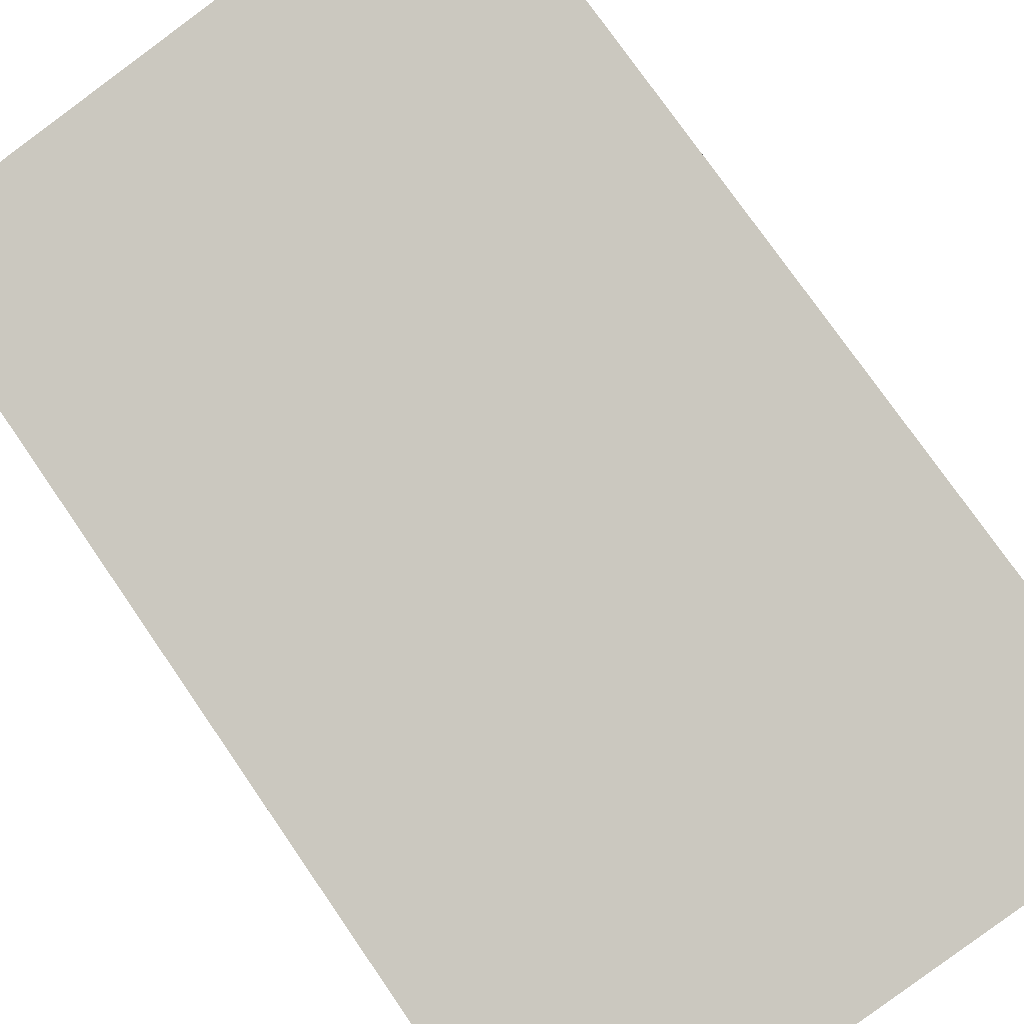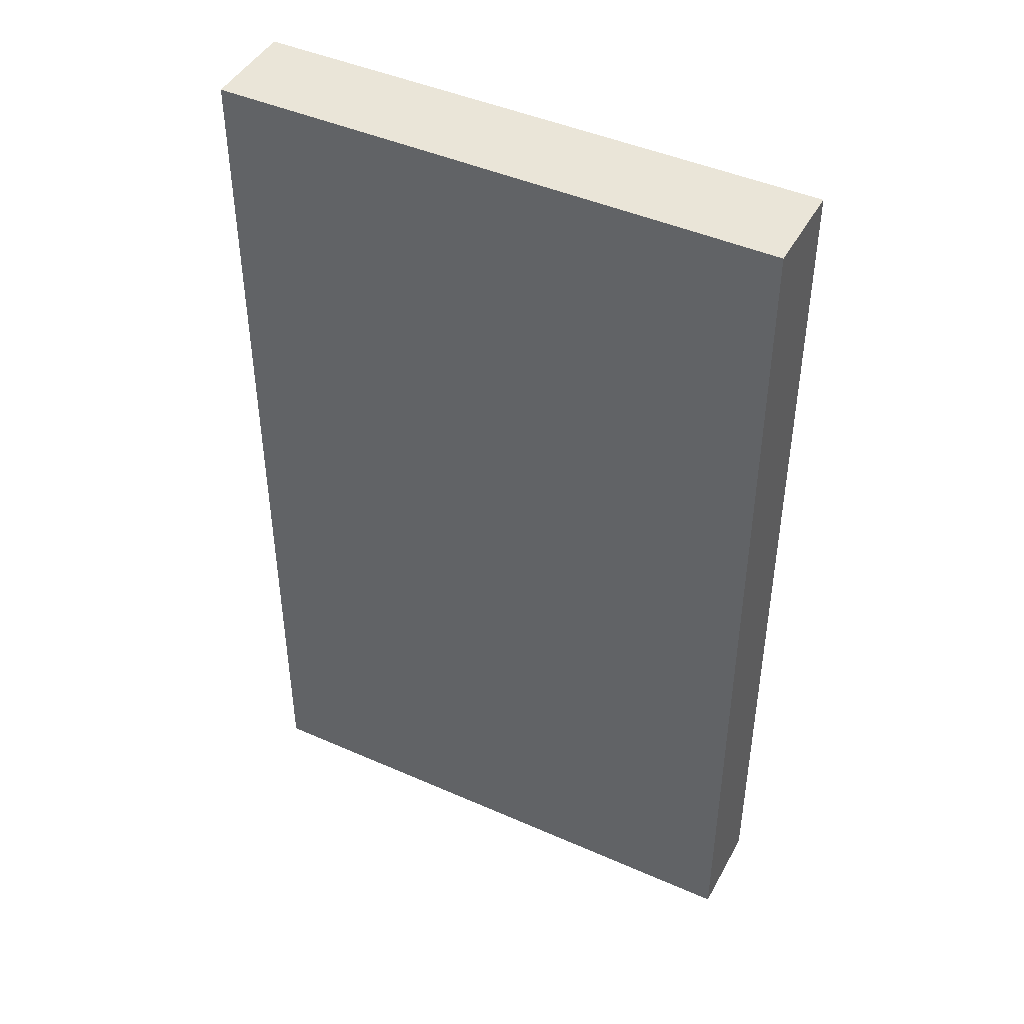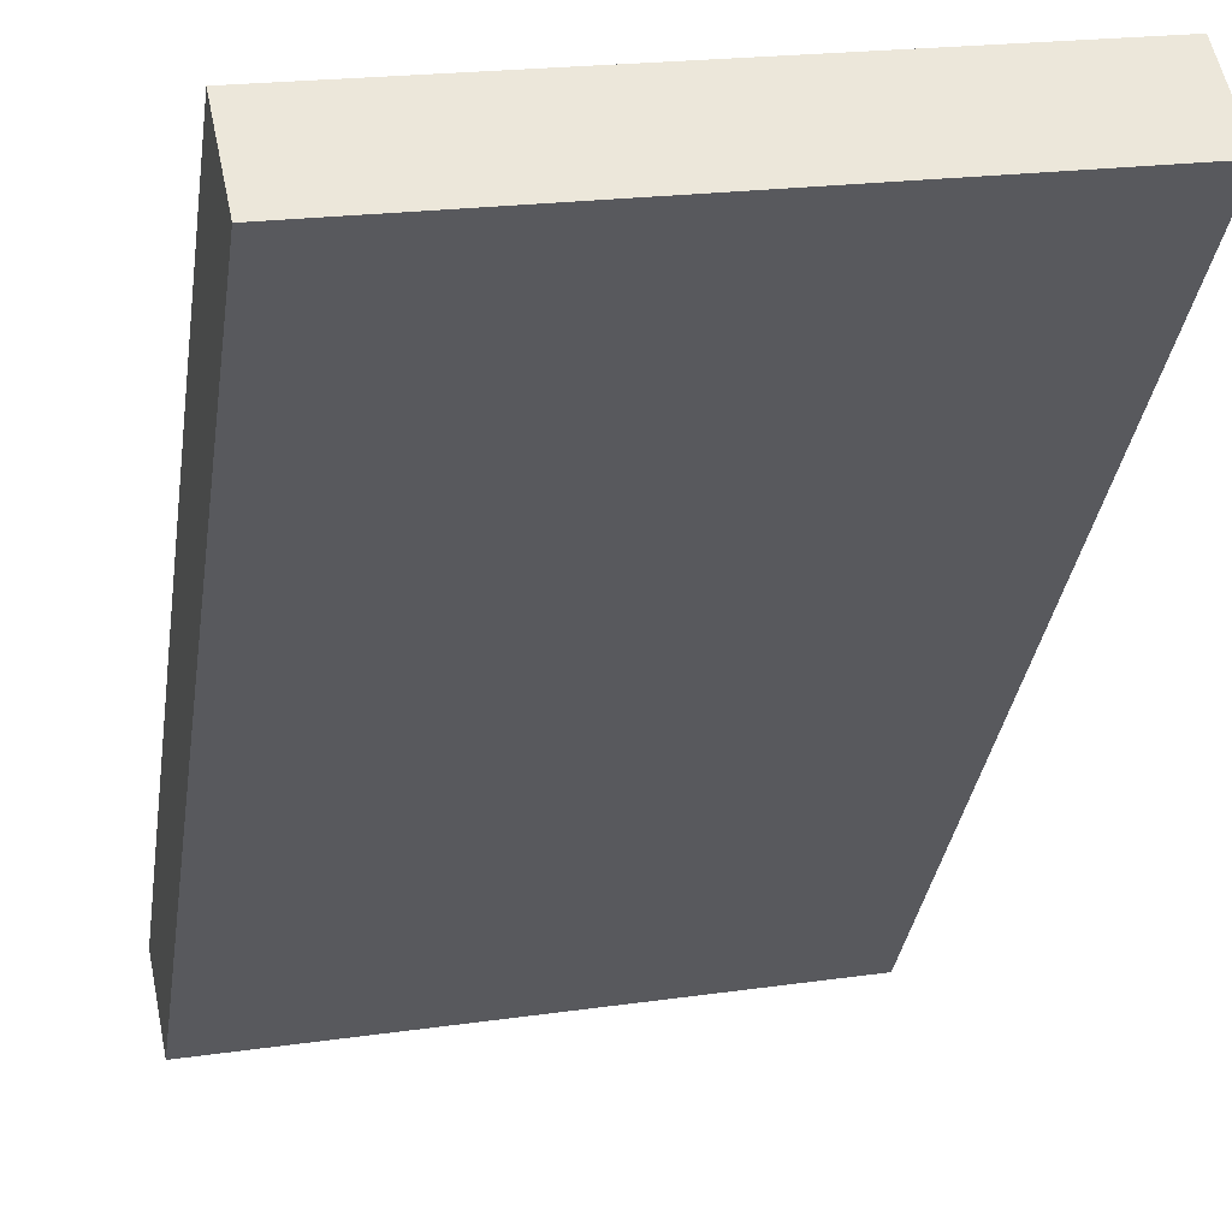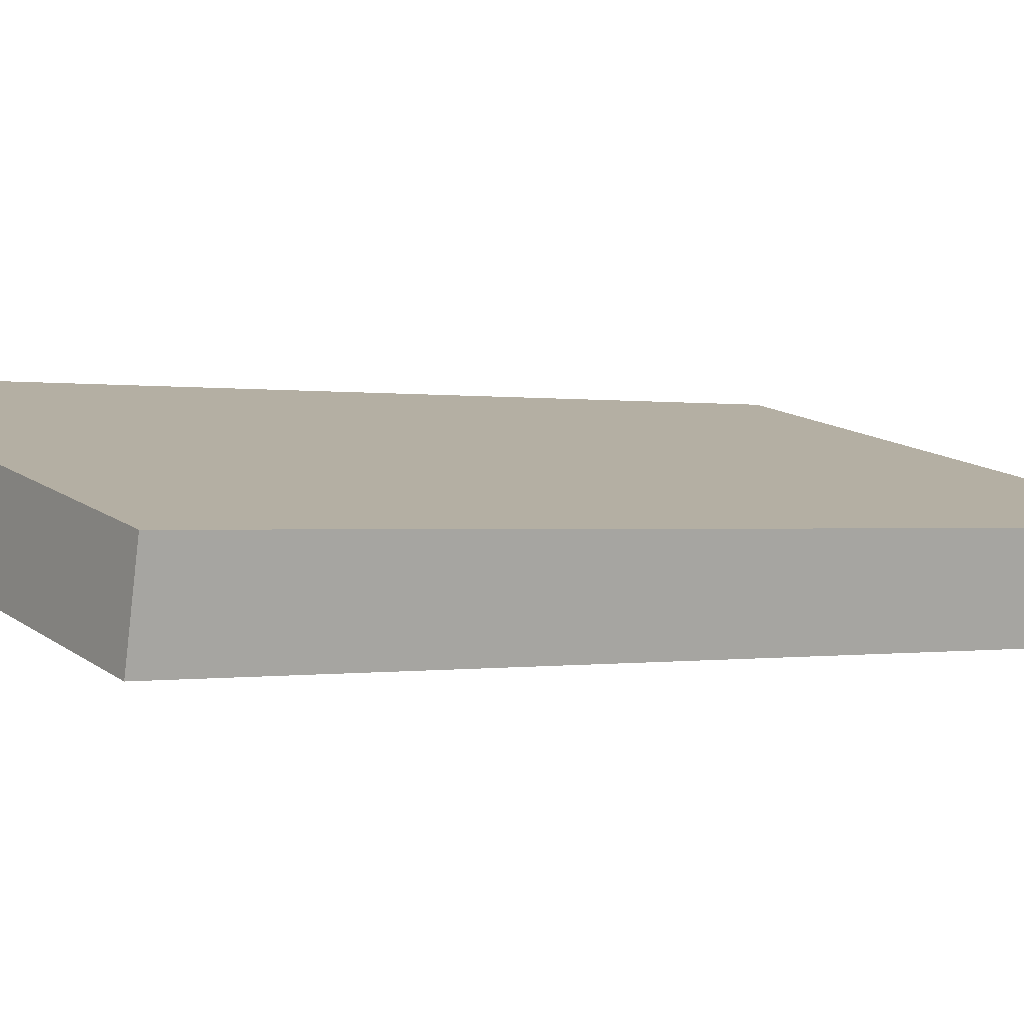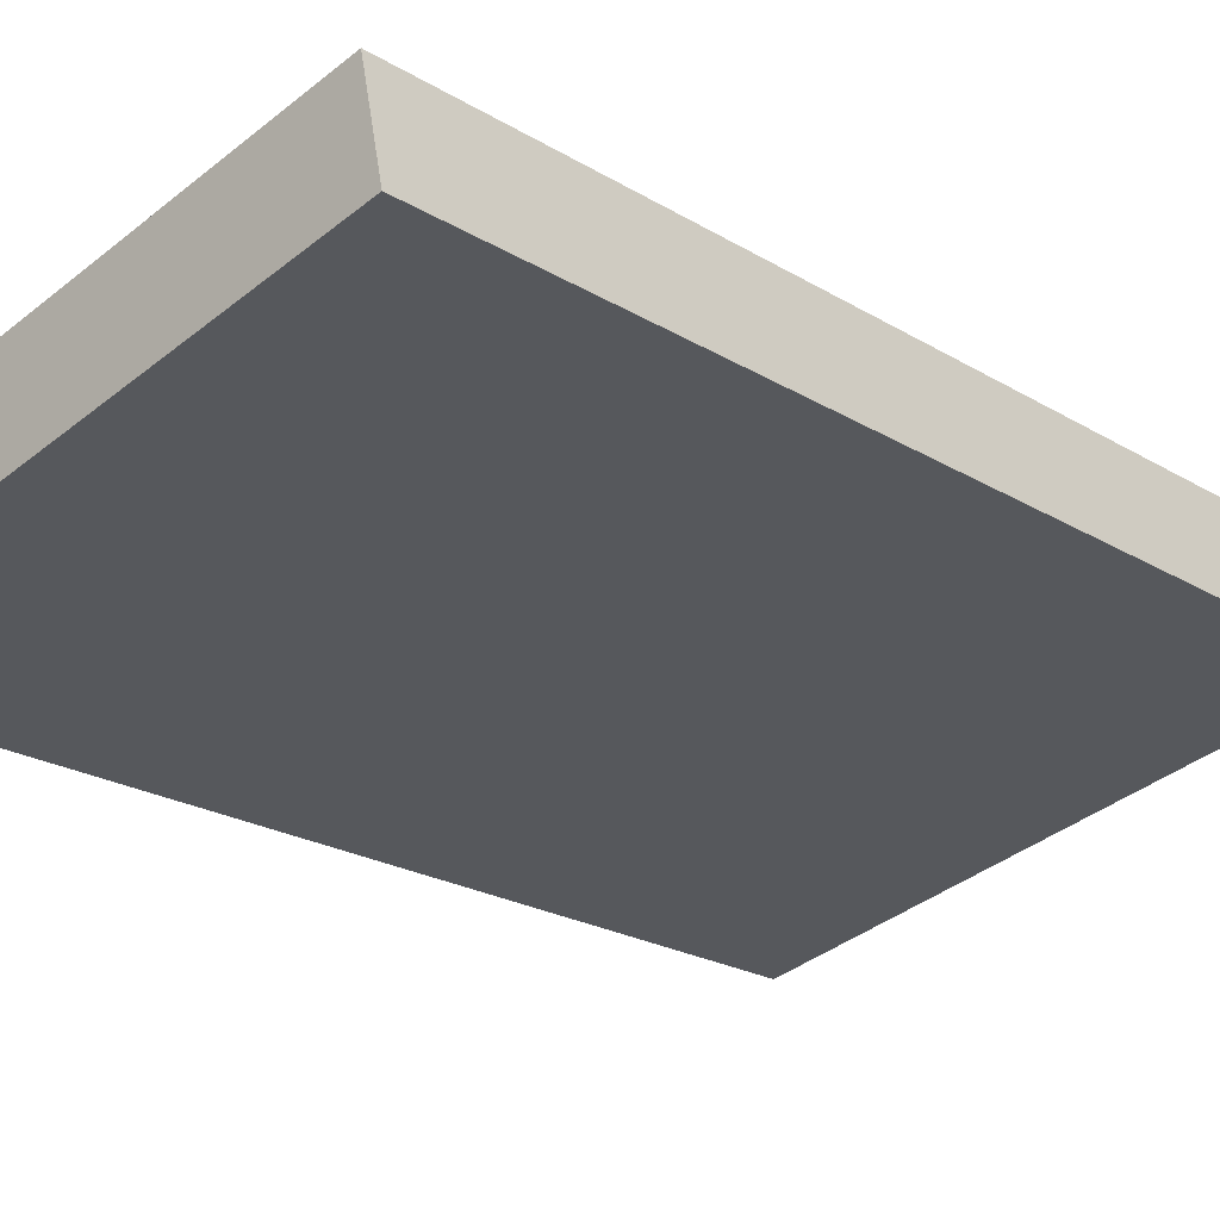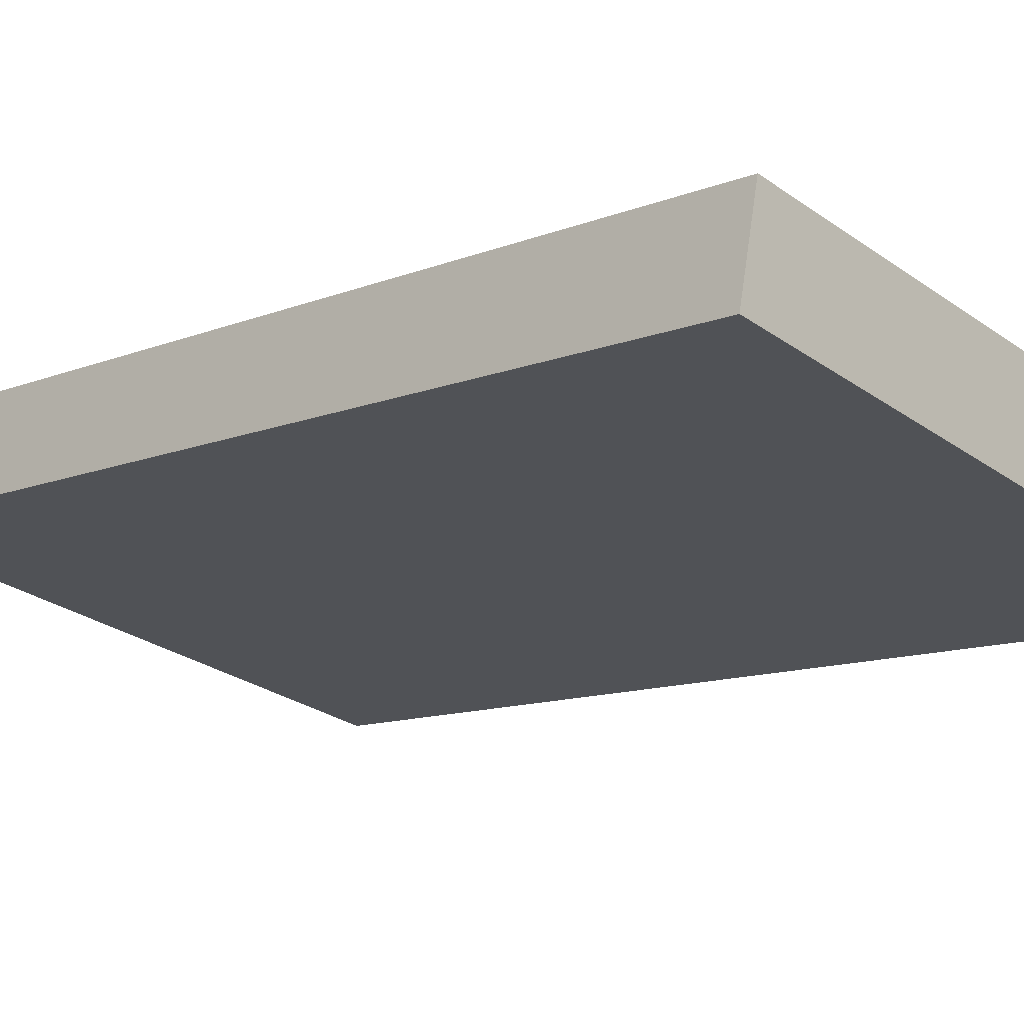
<metadata>
{"format":"obj","ext":"obj","renderer":"f3d","projection":"perspective","resolution":1024,"background":"white","views":[{"elev":75.8,"azim":-34.6,"up":"+Z"},{"elev":44.7,"azim":-164.8,"up":"+Y"},{"elev":-34.5,"azim":-8.4,"up":"+Z"},{"elev":-0.2,"azim":-124.7,"up":"+Z"},{"elev":-21.9,"azim":43.4,"up":"+Z"},{"elev":-11.4,"azim":134.5,"up":"+Z"}]}
</metadata>
<code>
o Cube.010
v -0.4097 -1.082 0.8476
v -0.4201 -1.082 0.8965
v -0.4097 -1.582 0.8476
v -0.4201 -1.582 0.8965
v -0.7032 -1.082 0.7855
v -0.7136 -1.082 0.8344
v -0.7032 -1.582 0.7855
v -0.7136 -1.582 0.8344
f 2 3 1
f 4 7 3
f 8 5 7
f 6 1 5
f 7 1 3
f 4 6 8
f 2 4 3
f 4 8 7
f 8 6 5
f 6 2 1
f 7 5 1
f 4 2 6

</code>
